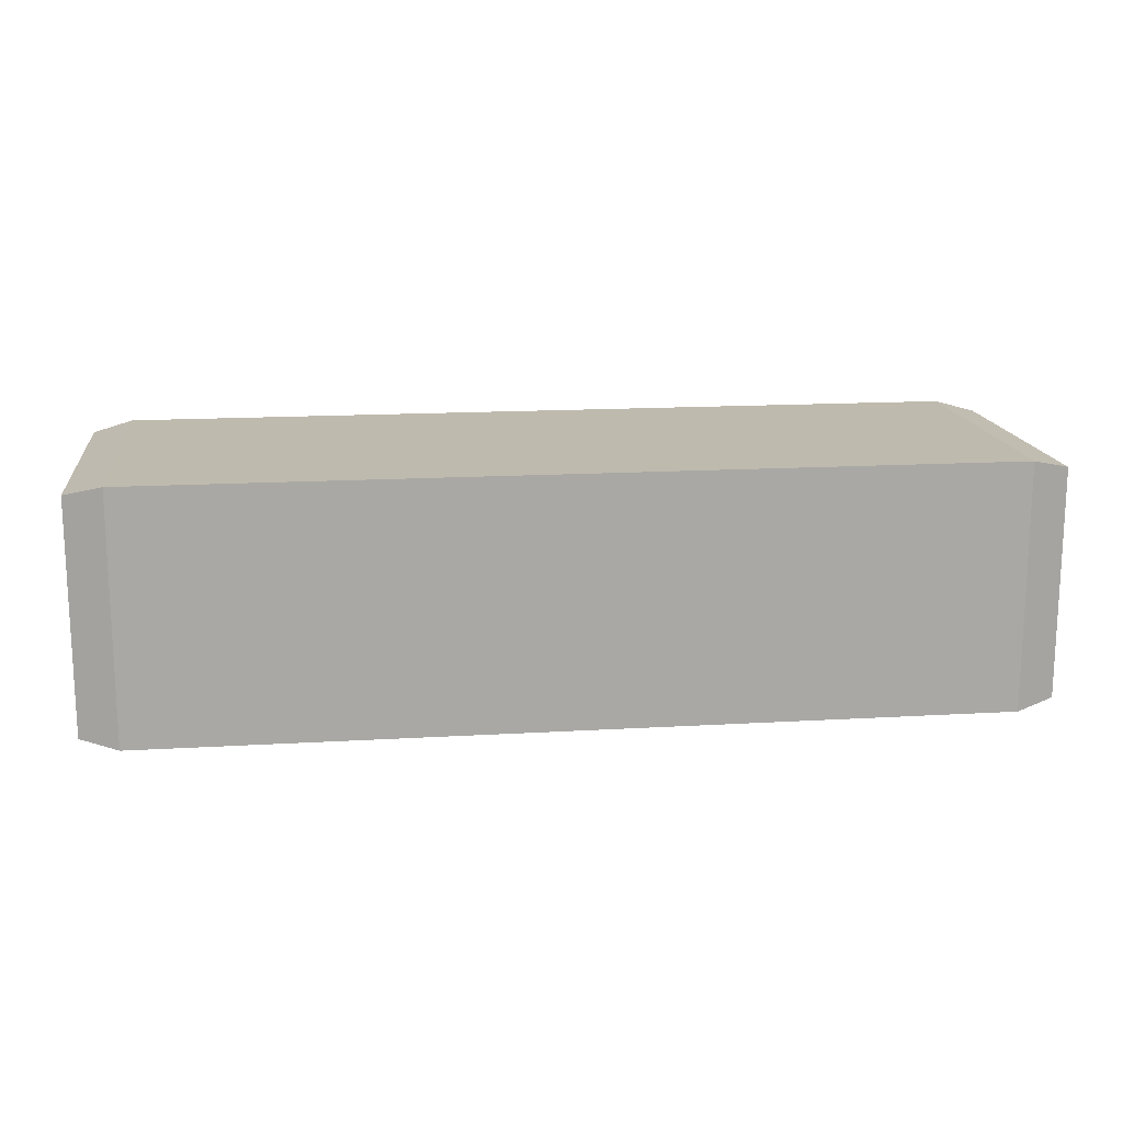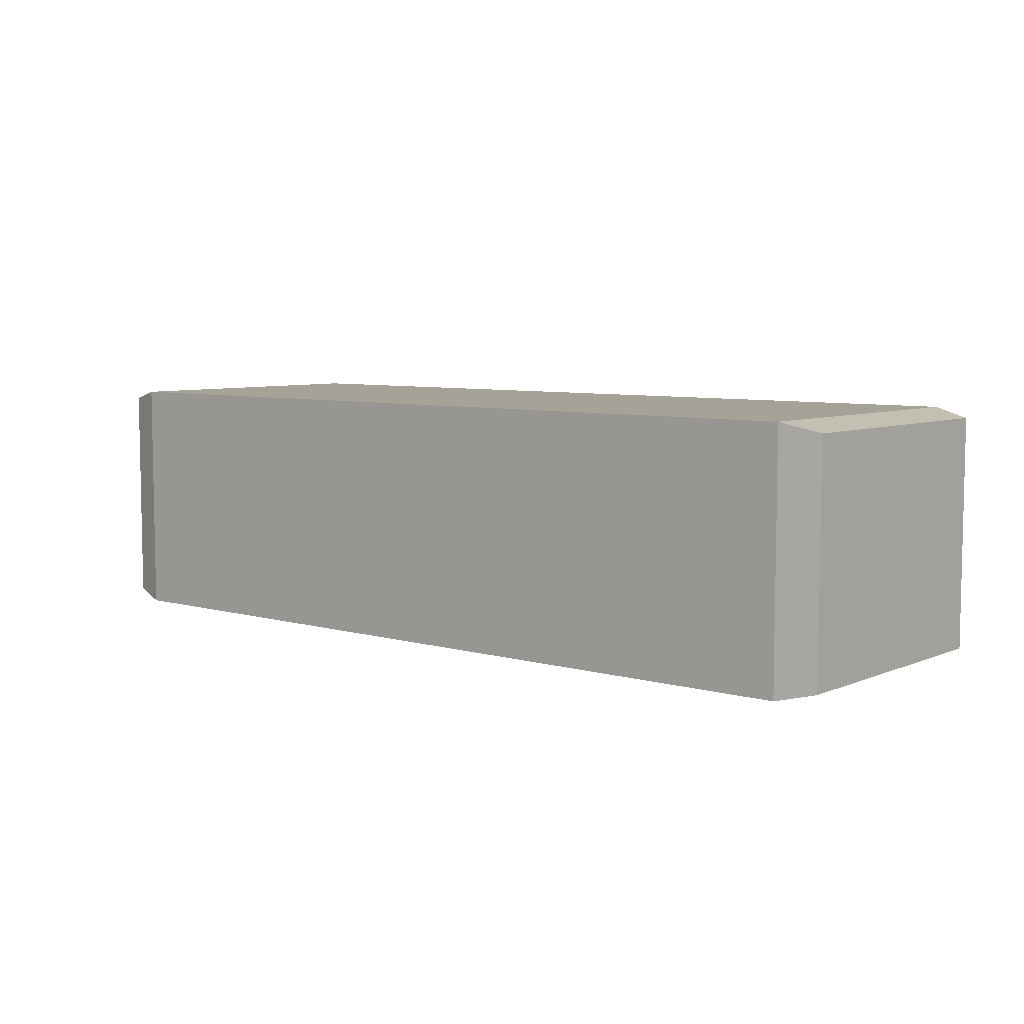
<metadata>
{"format":"obj","ext":"obj","renderer":"f3d","projection":"perspective","resolution":1024,"background":"white","views":[{"elev":15.5,"azim":-7.1,"up":"+Z"},{"elev":6.6,"azim":39.8,"up":"+Z"}]}
</metadata>
<code>
g Socket_01
v 0.01612 0.00795 -0.01914
v 0.009615 0.005254 -0.01914
v 0.006918 -0.001256 -0.01914
v 0.009615 -0.007766 -0.01914
v 0.01612 -0.01046 -0.01914
v 0.02263 -0.007766 -0.01914
v 0.02533 -0.001256 -0.01914
v 0.02263 0.005254 -0.01914
v -0.01632 0.00795 -0.01914
v -0.02283 0.005254 -0.01914
v -0.02553 -0.001256 -0.01914
v -0.02283 -0.007766 -0.01914
v -0.01632 -0.01046 -0.01914
v -0.00981 -0.007766 -0.01914
v -0.007114 -0.001256 -0.01914
v -0.00981 0.005254 -0.01914
v -0.08886 0.00795 -0.01914
v -0.09537 0.005254 -0.01914
v -0.09806 -0.001256 -0.01914
v -0.09537 -0.007766 -0.01914
v -0.08886 -0.01046 -0.01914
v -0.08235 -0.007766 -0.01914
v -0.07965 -0.001256 -0.01914
v -0.08235 0.005254 -0.01914
v -0.1213 0.00795 -0.01914
v -0.1278 0.005254 -0.01914
v -0.1305 -0.001256 -0.01914
v -0.1278 -0.007766 -0.01914
v -0.1213 -0.01046 -0.01914
v -0.1148 -0.007766 -0.01914
v -0.1121 -0.001256 -0.01914
v -0.1148 0.005254 -0.01914
v 0.1211 0.00795 -0.01914
v 0.1146 0.005254 -0.01914
v 0.1119 -0.001256 -0.01914
v 0.1146 -0.007766 -0.01914
v 0.1211 -0.01046 -0.01914
v 0.1276 -0.007766 -0.01914
v 0.1303 -0.001256 -0.01914
v 0.1276 0.005254 -0.01914
v 0.08866 0.00795 -0.01914
v 0.08215 0.005254 -0.01914
v 0.07945 -0.001256 -0.01914
v 0.08215 -0.007766 -0.01914
v 0.08866 -0.01046 -0.01914
v 0.09517 -0.007766 -0.01914
v 0.09787 -0.001256 -0.01914
v 0.09517 0.005254 -0.01914
v 0.1045 0.03983 -0.02669
v 0.07526 0.02773 -0.02669
v 0.06316 -0.001478 -0.02669
v 0.07526 -0.03069 -0.02669
v 0.1045 -0.04279 -0.02669
v 0.1337 -0.03069 -0.02669
v 0.1458 -0.001478 -0.02669
v 0.1337 0.02773 -0.02669
v -1.114e-08 0.03983 -0.02669
v -0.02921 0.02773 -0.02669
v -0.04131 -0.001478 -0.02669
v -0.02921 -0.03069 -0.02669
v -1.114e-08 -0.04279 -0.02669
v 0.02921 -0.03069 -0.02669
v 0.04131 -0.001478 -0.02669
v 0.02921 0.02773 -0.02669
v -0.1045 0.03983 -0.02669
v -0.1337 0.02773 -0.02669
v -0.1458 -0.001478 -0.02669
v -0.1337 -0.03069 -0.02669
v -0.1045 -0.04279 -0.02669
v -0.07526 -0.03069 -0.02669
v -0.06316 -0.001478 -0.02669
v -0.07526 0.02773 -0.02669
v 0.02921 -0.03069 -0.04513
v 0.04131 -0.001478 -0.04513
v -0.02921 -0.03069 -0.04513
v -0.04131 -0.001478 -0.04513
v -0.02921 0.02773 -0.04513
v -1.114e-08 0.03983 -0.04513
v 0.02921 0.02773 -0.04513
v 0.1337 0.02773 -0.04513
v -1.114e-08 -0.04279 -0.04513
v 0.1045 0.03983 -0.04513
v 0.1337 -0.03069 -0.04513
v 0.07526 -0.03069 -0.04513
v 0.07526 0.02773 -0.04513
v 0.1458 -0.001478 -0.04513
v 0.1045 -0.04279 -0.04513
v 0.06316 -0.001478 -0.04513
v -0.07526 -0.03069 -0.04513
v -0.1337 -0.03069 -0.04513
v -0.1458 -0.001478 -0.04513
v -0.1337 0.02773 -0.04513
v -0.1045 0.03983 -0.04513
v -0.06316 -0.001478 -0.04513
v -0.07526 0.02773 -0.04513
v -0.1045 -0.04279 -0.04513
v 0.09787 -0.001256 -0.02669
v 0.08215 0.005254 -0.02669
v 0.09517 -0.007766 -0.02669
v 0.08215 -0.007766 -0.02669
v 0.09517 0.005254 -0.02669
v 0.08866 0.00795 -0.02669
v 0.07945 -0.001256 -0.02669
v 0.08866 -0.01046 -0.02669
v 0.1276 -0.007766 -0.02669
v 0.1146 -0.007766 -0.02669
v 0.02263 -0.007766 -0.02669
v 0.1211 0.00795 -0.02669
v 0.1146 0.005254 -0.02669
v 0.1119 -0.001256 -0.02669
v 0.1303 -0.001256 -0.02669
v 0.1276 0.005254 -0.02669
v 0.02533 -0.001256 -0.02669
v 0.02263 0.005254 -0.02669
v 0.01612 0.00795 -0.02669
v 0.01612 -0.01046 -0.02669
v 0.1211 -0.01046 -0.02669
v -0.00981 -0.007766 -0.02669
v -0.02553 -0.001256 -0.02669
v -0.02283 0.005254 -0.02669
v -0.00981 0.005254 -0.02669
v -0.007114 -0.001256 -0.02669
v -0.01632 0.00795 -0.02669
v -0.02283 -0.007766 -0.02669
v -0.01632 -0.01046 -0.02669
v -0.07965 -0.001256 -0.02669
v -0.08886 -0.01046 -0.02669
v 0.009615 -0.007766 -0.02669
v -0.08235 0.005254 -0.02669
v -0.08235 -0.007766 -0.02669
v 0.009615 0.005254 -0.02669
v 0.006918 -0.001256 -0.02669
v -0.09537 0.005254 -0.02669
v -0.08886 0.00795 -0.02669
v -0.09537 -0.007766 -0.02669
v -0.1148 -0.007766 -0.02669
v -0.1148 0.005254 -0.02669
v -0.1121 -0.001256 -0.02669
v -0.09806 -0.001256 -0.02669
v -0.1213 0.00795 -0.02669
v -0.1213 -0.01046 -0.02669
v -0.1278 0.005254 -0.02669
v -0.1278 -0.007766 -0.02669
v -0.1305 -0.001256 -0.02669
v 0.1553 -0.05467 -0.04513
v 0.169 -0.05065 -0.04181
v 0.1553 0.05467 -0.04513
v 0.169 0.05065 -0.04181
v 0.169 -0.05065 0.04181
v 0.1553 -0.05467 0.04513
v 0.1553 0.05467 0.04513
v 0.169 0.05065 0.04181
v -0.169 -0.05065 -0.04181
v -0.1553 -0.05467 -0.04513
v -0.1553 0.05467 -0.04513
v -0.169 0.05065 -0.04181
v -0.169 -0.05065 0.04181
v -0.1553 -0.05467 0.04513
v -0.169 0.05065 0.04181
v -0.1553 0.05467 0.04513
v 0.009615 0.005254 -0.01914
v 0.006918 -0.001256 -0.01914
v 0.009615 -0.007766 -0.01914
v 0.01612 -0.01046 -0.01914
v 0.02263 -0.007766 -0.02669
v 0.02533 -0.001256 -0.02669
v 0.01612 0.00795 -0.01914
v 0.02263 0.005254 -0.01914
v 0.009615 -0.007766 -0.01914
v 0.02263 -0.007766 -0.01914
v 0.006918 -0.001256 -0.01914
v -0.02283 0.005254 -0.01914
v -0.02553 -0.001256 -0.01914
v -0.02283 -0.007766 -0.01914
v -0.01632 -0.01046 -0.01914
v -0.00981 -0.007766 -0.02669
v -0.007114 -0.001256 -0.02669
v -0.00981 0.005254 -0.02669
v -0.01632 0.00795 -0.02669
v -0.02283 -0.007766 -0.01914
v -0.00981 -0.007766 -0.01914
v -0.02553 -0.001256 -0.01914
v -0.09537 0.005254 -0.01914
v -0.09806 -0.001256 -0.01914
v -0.09537 -0.007766 -0.01914
v -0.08886 -0.01046 -0.01914
v -0.08235 -0.007766 -0.02669
v -0.07965 -0.001256 -0.02669
v -0.08886 0.00795 -0.01914
v -0.08235 0.005254 -0.01914
v -0.09537 -0.007766 -0.01914
v -0.08235 -0.007766 -0.01914
v -0.09806 -0.001256 -0.01914
v -0.1278 0.005254 -0.01914
v -0.1305 -0.001256 -0.01914
v -0.1278 -0.007766 -0.01914
v -0.1213 -0.01046 -0.01914
v -0.1148 -0.007766 -0.01914
v -0.1121 -0.001256 -0.02669
v -0.1213 0.00795 -0.01914
v -0.1148 0.005254 -0.02669
v -0.1278 -0.007766 -0.01914
v -0.1148 -0.007766 -0.01914
v -0.1305 -0.001256 -0.01914
v 0.1146 0.005254 -0.01914
v 0.1119 -0.001256 -0.01914
v 0.1146 -0.007766 -0.01914
v 0.1211 -0.01046 -0.01914
v 0.1276 -0.007766 -0.01914
v 0.1303 -0.001256 -0.01914
v 0.1276 0.005254 -0.02669
v 0.1211 0.00795 -0.02669
v 0.1146 -0.007766 -0.01914
v 0.1276 -0.007766 -0.01914
v 0.1119 -0.001256 -0.01914
v 0.08215 0.005254 -0.01914
v 0.07945 -0.001256 -0.01914
v 0.08215 -0.007766 -0.01914
v 0.08866 -0.01046 -0.01914
v 0.09517 -0.007766 -0.01914
v 0.09787 -0.001256 -0.02669
v 0.09517 0.005254 -0.02669
v 0.08866 0.00795 -0.02669
v 0.08215 -0.007766 -0.01914
v 0.09517 -0.007766 -0.01914
v 0.07945 -0.001256 -0.01914
v 0.07526 0.02773 -0.02669
v 0.06316 -0.001478 -0.02669
v 0.07526 -0.03069 -0.02669
v 0.1045 -0.04279 -0.04513
v 0.1337 -0.03069 -0.02669
v 0.1458 -0.001478 -0.04513
v 0.1045 0.03983 -0.02669
v 0.1337 0.02773 -0.04513
v 0.09517 0.005254 -0.02669
v 0.1211 0.00795 -0.02669
v 0.08866 0.00795 -0.02669
v -0.02921 0.02773 -0.04513
v -0.04131 -0.001478 -0.02669
v -0.02921 -0.03069 -0.02669
v -1.114e-08 -0.04279 -0.02669
v 0.02921 -0.03069 -0.04513
v 0.04131 -0.001478 -0.04513
v -1.114e-08 0.03983 -0.02669
v 0.02921 0.02773 -0.02669
v -0.00981 0.005254 -0.02669
v 0.01612 0.00795 -0.02669
v -0.01632 0.00795 -0.02669
v -0.1337 0.02773 -0.02669
v -0.1458 -0.001478 -0.02669
v -0.1337 -0.03069 -0.02669
v -0.1045 -0.04279 -0.04513
v -0.07526 -0.03069 -0.02669
v -0.06316 -0.001478 -0.04513
v -0.1045 0.03983 -0.02669
v -0.07526 0.02773 -0.04513
v -0.1148 0.005254 -0.02669
v -0.08886 0.00795 -0.02669
v -0.1213 0.00795 -0.02669
v -1.114e-08 -0.04279 -0.04513
v 0.1045 -0.04279 -0.04513
v 0.07526 -0.03069 -0.04513
v -1.114e-08 0.03983 -0.04513
v -0.1045 0.03983 -0.04513
v 0.1553 0.05467 0.04513
v -0.1553 0.05467 -0.04513
v -0.00981 -0.007766 -0.02669
v -0.01632 -0.01046 -0.02669
v 0.01612 -0.01046 -0.02669
v -0.1148 -0.007766 -0.02669
v -0.09537 -0.007766 -0.02669
v -0.1121 -0.001256 -0.02669
v 0.09517 -0.007766 -0.02669
v 0.08866 -0.01046 -0.02669
v 0.1211 -0.01046 -0.02669
v 0.1553 -0.05467 0.04513
v 0.169 -0.05065 0.04181
v 0.1553 -0.05467 -0.04513
v 0.169 -0.05065 -0.04181
v 0.1553 0.05467 0.04513
v 0.1553 0.05467 -0.04513
v 0.169 0.05065 -0.04181
v 0.1553 -0.05467 0.04513
v 0.1553 0.05467 0.04513
v -0.169 -0.05065 0.04181
v -0.169 0.05065 0.04181
v -0.1553 0.05467 0.04513
v -0.169 -0.05065 -0.04181
v -0.169 -0.05065 0.04181
v -0.1553 0.05467 -0.04513
v -0.1553 0.05467 0.04513
v -0.169 0.05065 0.04181
v -0.1553 -0.05467 -0.04513
v -0.1553 0.05467 -0.04513
v -0.1553 -0.05467 0.04513
v 0.1553 -0.05467 0.04513
v 0.1553 -0.05467 -0.04513
v 0.009615 0.005254 -0.02669
v 0.006918 -0.001256 -0.02669
v 0.009615 -0.007766 -0.02669
v 0.01612 -0.01046 -0.02669
v 0.02263 -0.007766 -0.01914
v 0.02533 -0.001256 -0.01914
v 0.02263 0.005254 -0.02669
v 0.01612 0.00795 -0.02669
v 0.009615 0.005254 -0.01914
v 0.02263 0.005254 -0.01914
v 0.01612 0.00795 -0.01914
v 0.02533 -0.001256 -0.01914
v 0.01612 -0.01046 -0.01914
v -0.02283 0.005254 -0.02669
v -0.02553 -0.001256 -0.02669
v -0.02283 -0.007766 -0.02669
v -0.01632 -0.01046 -0.02669
v -0.00981 -0.007766 -0.01914
v -0.007114 -0.001256 -0.01914
v -0.00981 0.005254 -0.01914
v -0.01632 0.00795 -0.01914
v -0.02283 0.005254 -0.01914
v -0.00981 0.005254 -0.01914
v -0.01632 0.00795 -0.01914
v -0.007114 -0.001256 -0.01914
v -0.01632 -0.01046 -0.01914
v -0.09537 0.005254 -0.02669
v -0.09806 -0.001256 -0.02669
v -0.09537 -0.007766 -0.02669
v -0.08886 -0.01046 -0.02669
v -0.08235 -0.007766 -0.01914
v -0.07965 -0.001256 -0.01914
v -0.08235 0.005254 -0.02669
v -0.08886 0.00795 -0.02669
v -0.09537 0.005254 -0.01914
v -0.08235 0.005254 -0.01914
v -0.08886 0.00795 -0.01914
v -0.07965 -0.001256 -0.01914
v -0.08886 -0.01046 -0.01914
v -0.1278 0.005254 -0.02669
v -0.1305 -0.001256 -0.02669
v -0.1278 -0.007766 -0.02669
v -0.1213 -0.01046 -0.02669
v -0.1148 -0.007766 -0.02669
v -0.1121 -0.001256 -0.01914
v -0.1148 0.005254 -0.01914
v -0.1213 0.00795 -0.02669
v -0.1278 0.005254 -0.01914
v -0.1148 0.005254 -0.01914
v -0.1213 0.00795 -0.01914
v -0.1121 -0.001256 -0.01914
v -0.1213 -0.01046 -0.01914
v 0.1146 0.005254 -0.02669
v 0.1119 -0.001256 -0.02669
v 0.1146 -0.007766 -0.02669
v 0.1211 -0.01046 -0.02669
v 0.1276 -0.007766 -0.02669
v 0.1303 -0.001256 -0.02669
v 0.1276 0.005254 -0.01914
v 0.1211 0.00795 -0.01914
v 0.1146 0.005254 -0.01914
v 0.1276 0.005254 -0.01914
v 0.1211 0.00795 -0.01914
v 0.1303 -0.001256 -0.01914
v 0.1211 -0.01046 -0.01914
v 0.08215 0.005254 -0.02669
v 0.07945 -0.001256 -0.02669
v 0.08215 -0.007766 -0.02669
v 0.08866 -0.01046 -0.02669
v 0.09517 -0.007766 -0.02669
v 0.09787 -0.001256 -0.01914
v 0.09517 0.005254 -0.01914
v 0.08866 0.00795 -0.01914
v 0.08215 0.005254 -0.01914
v 0.09517 0.005254 -0.01914
v 0.08866 0.00795 -0.01914
v 0.09787 -0.001256 -0.01914
v 0.08866 -0.01046 -0.01914
v 0.07526 0.02773 -0.04513
v 0.06316 -0.001478 -0.04513
v 0.07526 -0.03069 -0.04513
v 0.1045 -0.04279 -0.02669
v 0.1337 -0.03069 -0.04513
v 0.1458 -0.001478 -0.02669
v 0.1337 0.02773 -0.02669
v 0.1045 0.03983 -0.04513
v 0.07526 0.02773 -0.02669
v 0.1337 0.02773 -0.02669
v 0.1045 0.03983 -0.02669
v 0.1276 0.005254 -0.02669
v 0.1458 -0.001478 -0.02669
v 0.1303 -0.001256 -0.02669
v 0.06316 -0.001478 -0.02669
v 0.08215 0.005254 -0.02669
v 0.07945 -0.001256 -0.02669
v 0.1146 0.005254 -0.02669
v 0.09787 -0.001256 -0.02669
v 0.1119 -0.001256 -0.02669
v -0.02921 0.02773 -0.02669
v -0.04131 -0.001478 -0.04513
v -0.02921 -0.03069 -0.04513
v -1.114e-08 -0.04279 -0.04513
v 0.02921 -0.03069 -0.02669
v 0.04131 -0.001478 -0.02669
v 0.02921 0.02773 -0.04513
v -1.114e-08 0.03983 -0.04513
v -0.02921 0.02773 -0.02669
v 0.02921 0.02773 -0.02669
v -1.114e-08 0.03983 -0.02669
v 0.02263 0.005254 -0.02669
v 0.04131 -0.001478 -0.02669
v 0.02533 -0.001256 -0.02669
v -0.04131 -0.001478 -0.02669
v -0.02283 0.005254 -0.02669
v -0.02553 -0.001256 -0.02669
v 0.009615 0.005254 -0.02669
v 0.006918 -0.001256 -0.02669
v -0.007114 -0.001256 -0.02669
v -0.1337 0.02773 -0.04513
v -0.1458 -0.001478 -0.04513
v -0.1337 -0.03069 -0.04513
v -0.1045 -0.04279 -0.02669
v -0.07526 -0.03069 -0.04513
v -0.06316 -0.001478 -0.02669
v -0.07526 0.02773 -0.02669
v -0.1045 0.03983 -0.04513
v -0.1337 0.02773 -0.02669
v -0.07526 0.02773 -0.02669
v -0.1045 0.03983 -0.02669
v -0.08235 0.005254 -0.02669
v -0.06316 -0.001478 -0.02669
v -0.07965 -0.001256 -0.02669
v -0.1458 -0.001478 -0.02669
v -0.1278 0.005254 -0.02669
v -0.1305 -0.001256 -0.02669
v -0.09537 0.005254 -0.02669
v -0.09806 -0.001256 -0.02669
v -0.1553 -0.05467 -0.04513
v -0.1337 -0.03069 -0.04513
v -0.1458 -0.001478 -0.04513
v -0.1553 -0.05467 -0.04513
v -0.1045 -0.04279 -0.04513
v -0.1337 -0.03069 -0.04513
v 0.1337 -0.03069 -0.04513
v 0.1553 -0.05467 -0.04513
v 0.1458 -0.001478 -0.04513
v 0.1045 -0.04279 -0.04513
v 0.1553 -0.05467 -0.04513
v 0.1337 -0.03069 -0.04513
v 0.1553 -0.05467 -0.04513
v -0.1553 -0.05467 -0.04513
v -0.1553 -0.05467 -0.04513
v -1.114e-08 -0.04279 -0.04513
v -0.1045 -0.04279 -0.04513
v -0.07526 -0.03069 -0.04513
v -0.04131 -0.001478 -0.04513
v -0.06316 -0.001478 -0.04513
v 0.1045 -0.04279 -0.04513
v -1.114e-08 -0.04279 -0.04513
v 0.1553 -0.05467 -0.04513
v 0.04131 -0.001478 -0.04513
v 0.02921 -0.03069 -0.04513
v 0.06316 -0.001478 -0.04513
v -0.02921 -0.03069 -0.04513
v -0.1045 -0.04279 -0.04513
v -0.169 0.05065 -0.04181
v 0.1553 0.05467 -0.04513
v 0.1458 -0.001478 -0.04513
v 0.1553 0.05467 -0.04513
v 0.1337 0.02773 -0.04513
v 0.1458 -0.001478 -0.04513
v -0.1458 -0.001478 -0.04513
v -0.1553 0.05467 -0.04513
v -0.1337 0.02773 -0.04513
v -0.1553 0.05467 -0.04513
v -0.1458 -0.001478 -0.04513
v 0.1553 0.05467 -0.04513
v 0.1045 0.03983 -0.04513
v 0.1337 0.02773 -0.04513
v 0.07526 0.02773 -0.04513
v -1.114e-08 0.03983 -0.04513
v 0.1553 0.05467 -0.04513
v -1.114e-08 0.03983 -0.04513
v 0.1045 0.03983 -0.04513
v 0.02921 0.02773 -0.04513
v -0.1045 0.03983 -0.04513
v -0.1553 0.05467 -0.04513
v -0.1337 0.02773 -0.04513
v -0.02921 0.02773 -0.04513
v -0.07526 0.02773 -0.04513
v 0.1045 0.03983 -0.04513
v 0.169 0.05065 0.04181
v -0.1553 0.05467 0.04513
v 0.1553 0.05467 -0.04513
v -0.02921 -0.03069 -0.02669
v -0.02283 -0.007766 -0.02669
v 0.02921 -0.03069 -0.02669
v -1.114e-08 -0.04279 -0.02669
v 0.02263 -0.007766 -0.02669
v 0.009615 -0.007766 -0.02669
v -0.1337 -0.03069 -0.02669
v -0.1278 -0.007766 -0.02669
v -0.07526 -0.03069 -0.02669
v -0.1045 -0.04279 -0.02669
v -0.08235 -0.007766 -0.02669
v -0.08886 -0.01046 -0.02669
v -0.1213 -0.01046 -0.02669
v 0.07526 -0.03069 -0.02669
v 0.08215 -0.007766 -0.02669
v 0.1337 -0.03069 -0.02669
v 0.1045 -0.04279 -0.02669
v 0.1276 -0.007766 -0.02669
v 0.1146 -0.007766 -0.02669
v 0.169 -0.05065 -0.04181
v 0.169 0.05065 -0.04181
v 0.169 0.05065 0.04181
v 0.169 -0.05065 0.04181
v -0.1553 -0.05467 0.04513
v -0.1553 -0.05467 0.04513
v -0.169 0.05065 -0.04181
v -0.169 -0.05065 -0.04181
v -0.1553 -0.05467 -0.04513
f 435 437 436
f 438 440 439
f 441 443 442
f 444 446 445
f 449 451 450
f 455 457 456
f 466 468 467
f 471 473 472
f 474 476 475
f 479 481 480
f 483 485 484
f 2 115 1
f 2 298 115
f 3 131 161
f 3 299 131
f 4 132 162
f 4 300 132
f 5 128 163
f 5 301 128
f 164 107 116
f 164 302 107
f 6 113 165
f 6 303 113
f 8 166 7
f 8 304 166
f 167 114 168
f 167 305 114
f 10 123 9
f 10 311 123
f 11 120 172
f 11 312 120
f 12 119 173
f 12 313 119
f 13 124 174
f 13 314 124
f 175 118 125
f 175 315 118
f 14 122 176
f 14 316 122
f 15 121 177
f 15 317 121
f 16 179 178
f 16 318 179
f 18 134 17
f 18 324 134
f 19 133 183
f 19 325 133
f 20 139 184
f 20 326 139
f 21 135 185
f 21 327 135
f 186 130 127
f 186 328 130
f 22 126 187
f 22 329 126
f 24 188 23
f 24 330 188
f 189 129 190
f 189 331 129
f 26 140 25
f 26 337 140
f 27 142 194
f 27 338 142
f 28 144 195
f 28 339 144
f 29 143 196
f 29 340 143
f 30 141 197
f 30 341 141
f 198 138 136
f 198 342 138
f 31 137 199
f 31 343 137
f 200 201 32
f 200 344 201
f 34 108 33
f 34 350 108
f 35 109 205
f 35 351 109
f 36 110 206
f 36 352 110
f 37 106 207
f 37 353 106
f 38 117 208
f 38 354 117
f 39 105 209
f 39 355 105
f 210 112 111
f 210 356 112
f 40 212 211
f 40 357 212
f 42 102 41
f 42 363 102
f 43 98 216
f 43 364 98
f 44 103 217
f 44 365 103
f 45 100 218
f 45 366 100
f 46 104 219
f 46 367 104
f 220 97 99
f 220 368 97
f 47 101 221
f 47 369 101
f 48 223 222
f 48 370 223
f 50 82 49
f 50 376 82
f 51 85 227
f 51 377 85
f 52 88 228
f 52 378 88
f 229 87 84
f 229 379 87
f 54 230 53
f 54 380 230
f 231 86 83
f 231 381 86
f 55 80 232
f 55 382 80
f 233 234 56
f 233 383 234
f 57 77 78
f 57 396 77
f 59 238 58
f 59 397 238
f 60 76 239
f 60 398 76
f 61 75 240
f 61 399 75
f 241 73 81
f 241 400 73
f 62 74 242
f 62 401 74
f 64 243 63
f 64 402 243
f 244 79 245
f 244 403 79
f 66 93 65
f 66 416 93
f 67 92 249
f 67 417 92
f 68 91 250
f 68 418 91
f 251 96 90
f 251 419 96
f 70 252 69
f 70 420 252
f 253 94 89
f 253 421 94
f 71 95 254
f 71 422 95
f 255 256 72
f 255 423 256
f 260 262 261
f 260 459 262
f 460 262 459
f 458 460 459
f 477 460 458
f 477 458 482
f 477 482 488
f 482 478 488
f 447 448 260
f 464 447 465
f 470 464 478
f 469 448 470
f 461 260 462
f 452 461 462
f 452 453 461
f 452 454 453
f 453 454 486
f 478 486 487
f 454 487 486
f 263 487 264
f 263 264 155
f 159 153 157
f 159 463 153
f 148 149 146
f 148 489 149
f 151 158 150
f 151 490 158
f 265 266 160
f 265 491 266
f 145 277 276
f 145 511 277
f 147 279 278
f 147 512 279
f 280 282 281
f 280 513 282
f 283 152 284
f 283 514 152
f 285 287 286
f 285 515 287
f 154 289 288
f 154 516 289
f 290 292 291
f 290 517 292
f 293 156 294
f 293 518 156
f 295 297 296
f 295 519 297
f 306 308 307
f 307 309 306
f 306 309 171
f 309 170 171
f 169 171 170
f 170 310 169
f 319 321 320
f 320 322 319
f 319 322 182
f 322 181 182
f 180 182 181
f 181 323 180
f 332 334 333
f 333 335 332
f 332 335 193
f 335 192 193
f 191 193 192
f 192 336 191
f 345 347 346
f 346 348 345
f 345 348 204
f 348 203 204
f 202 204 203
f 203 349 202
f 358 360 359
f 359 361 358
f 358 361 215
f 361 214 215
f 213 215 214
f 214 362 213
f 371 373 372
f 372 374 371
f 371 374 226
f 374 225 226
f 224 226 225
f 225 375 224
f 384 386 385
f 384 385 237
f 237 391 384
f 390 384 391
f 391 392 390
f 390 392 506
f 505 390 506
f 505 506 274
f 385 236 237
f 235 237 236
f 385 387 236
f 236 393 235
f 393 394 235
f 393 395 394
f 385 388 387
f 388 389 387
f 389 388 509
f 394 395 273
f 395 510 273
f 388 507 509
f 510 275 273
f 275 509 507
f 273 275 274
f 275 507 274
f 507 505 274
f 507 508 505
f 404 406 405
f 404 405 247
f 405 407 247
f 405 408 407
f 408 409 407
f 409 408 496
f 408 494 496
f 269 496 494
f 494 492 269
f 494 495 492
f 248 404 247
f 248 411 404
f 246 248 247
f 247 413 246
f 410 404 411
f 411 412 410
f 410 412 493
f 492 410 493
f 492 493 268
f 492 268 269
f 413 414 246
f 414 415 246
f 267 269 268
f 415 414 267
f 497 269 267
f 414 497 267
f 424 426 425
f 424 425 258
f 425 427 258
f 425 428 427
f 428 429 427
f 429 428 502
f 428 500 502
f 503 502 500
f 500 498 503
f 500 501 498
f 259 424 258
f 259 431 424
f 257 259 258
f 258 433 257
f 433 434 257
f 434 272 257
f 272 434 271
f 270 272 271
f 271 503 270
f 270 503 504
f 498 504 503
f 498 499 504
f 430 424 431
f 498 430 499
f 431 432 430
f 430 432 499

</code>
